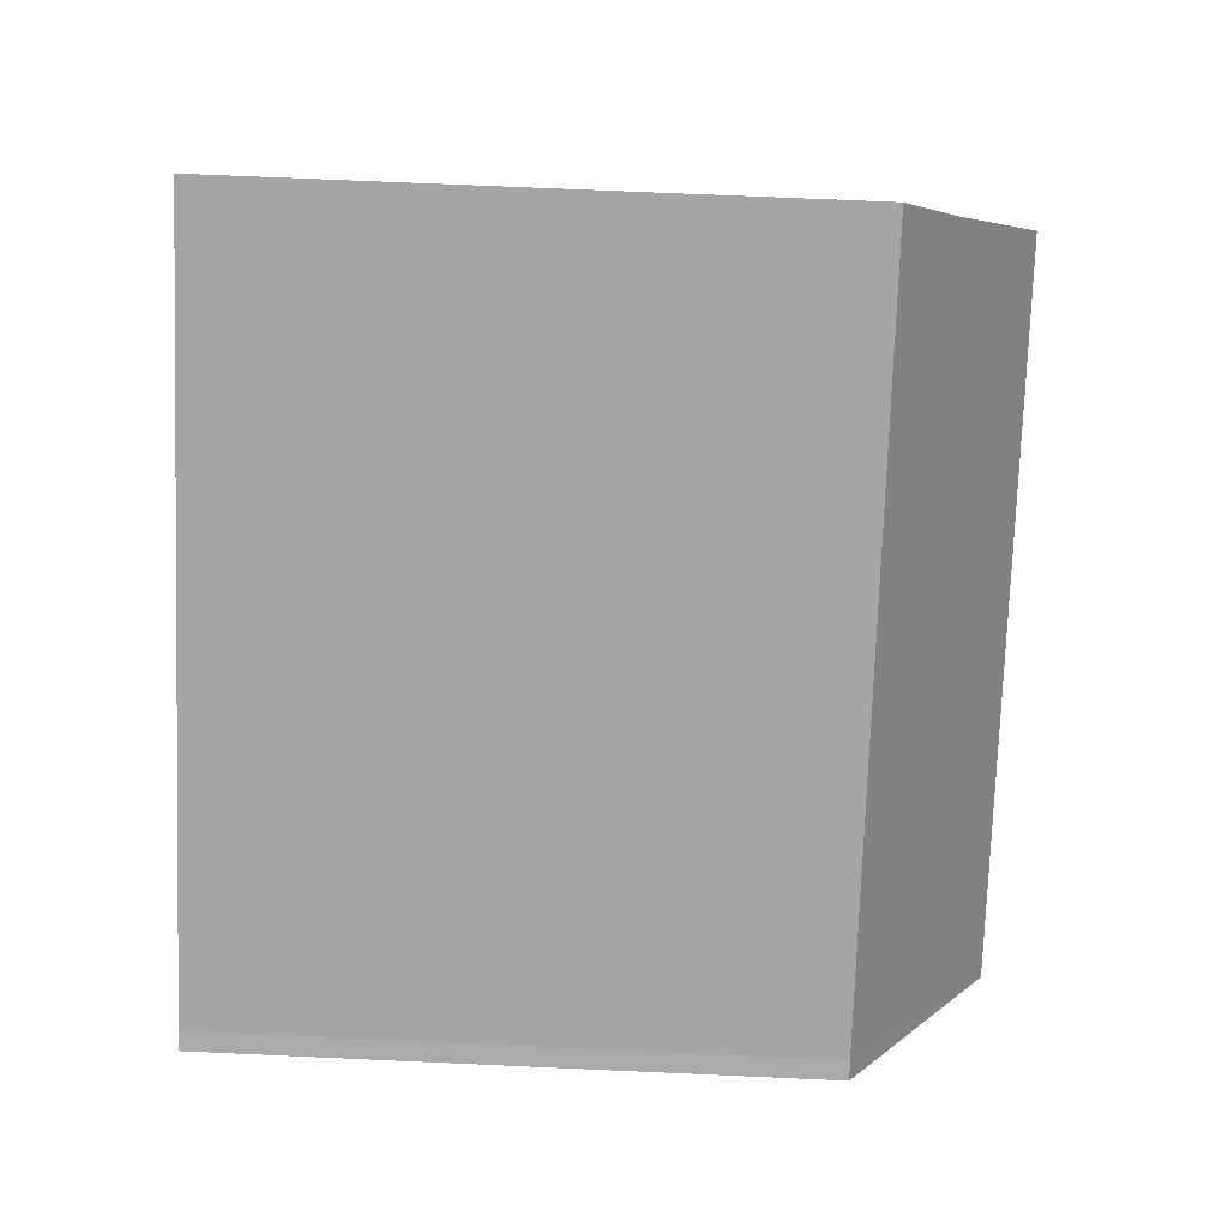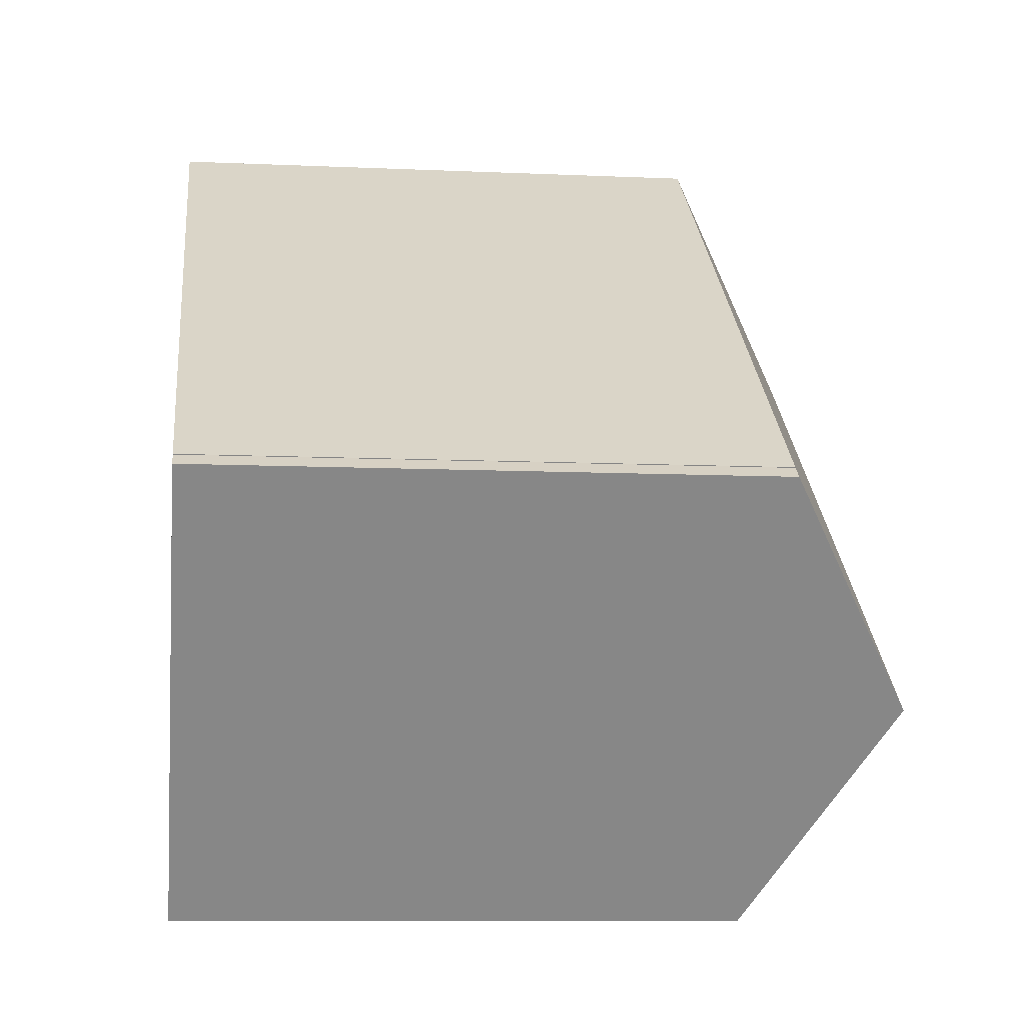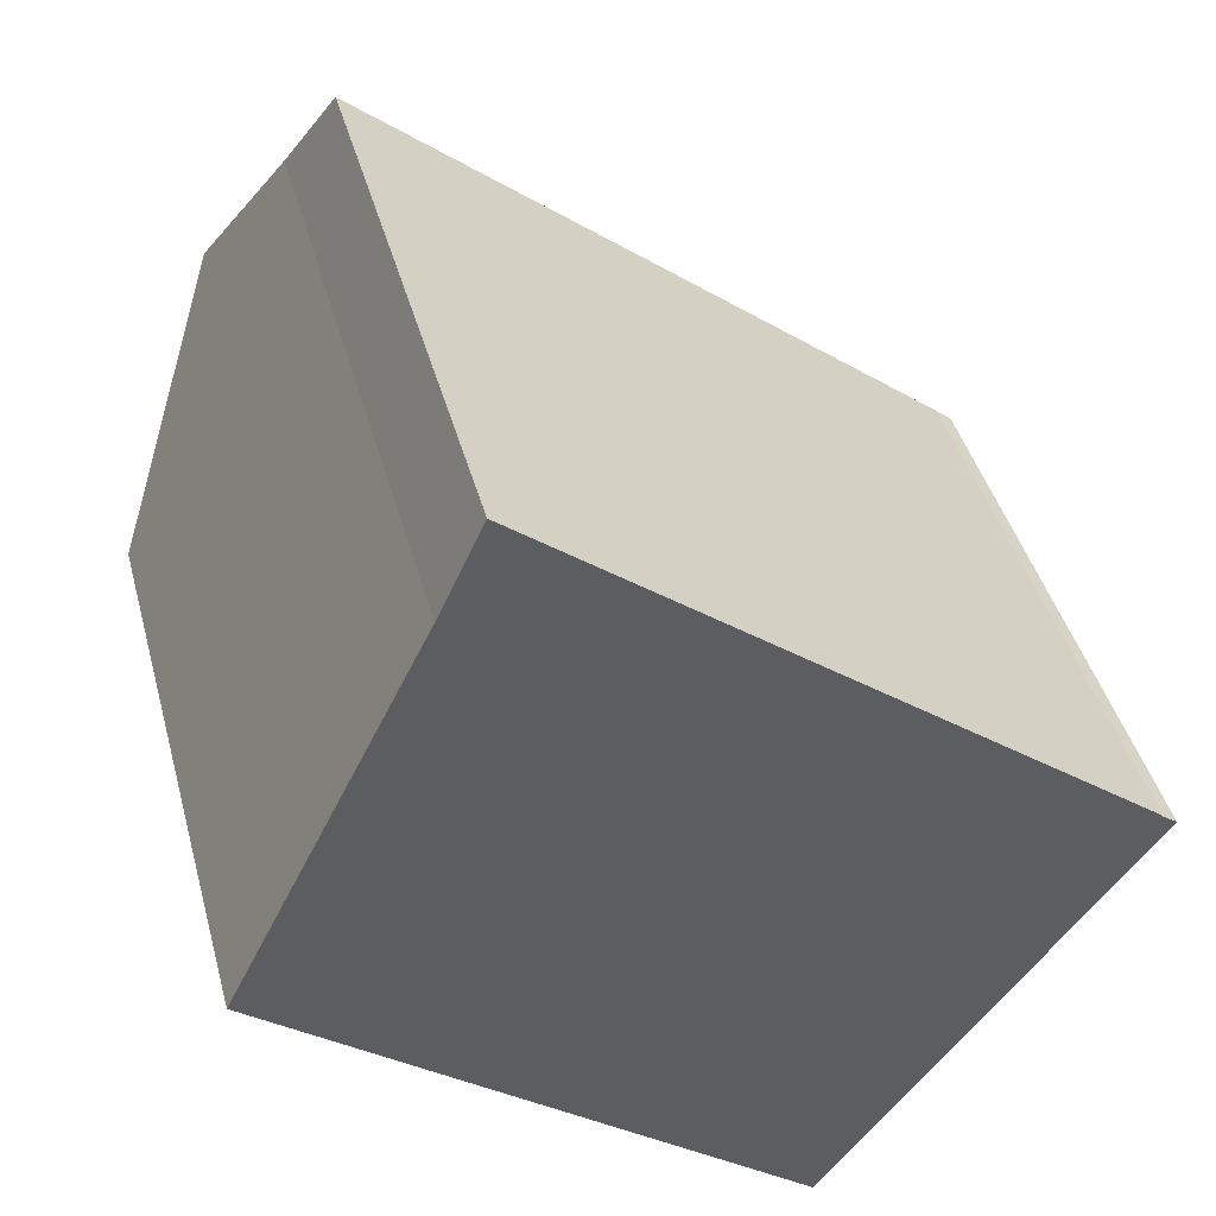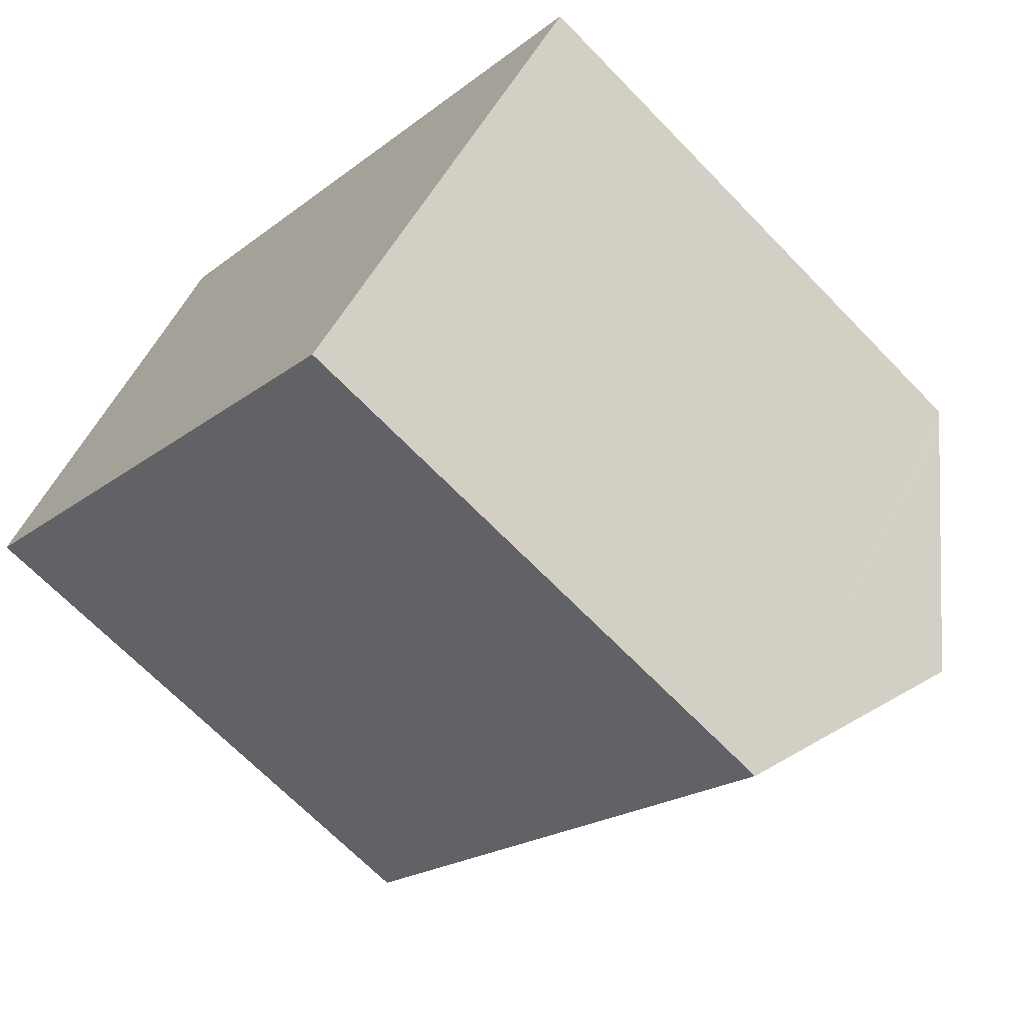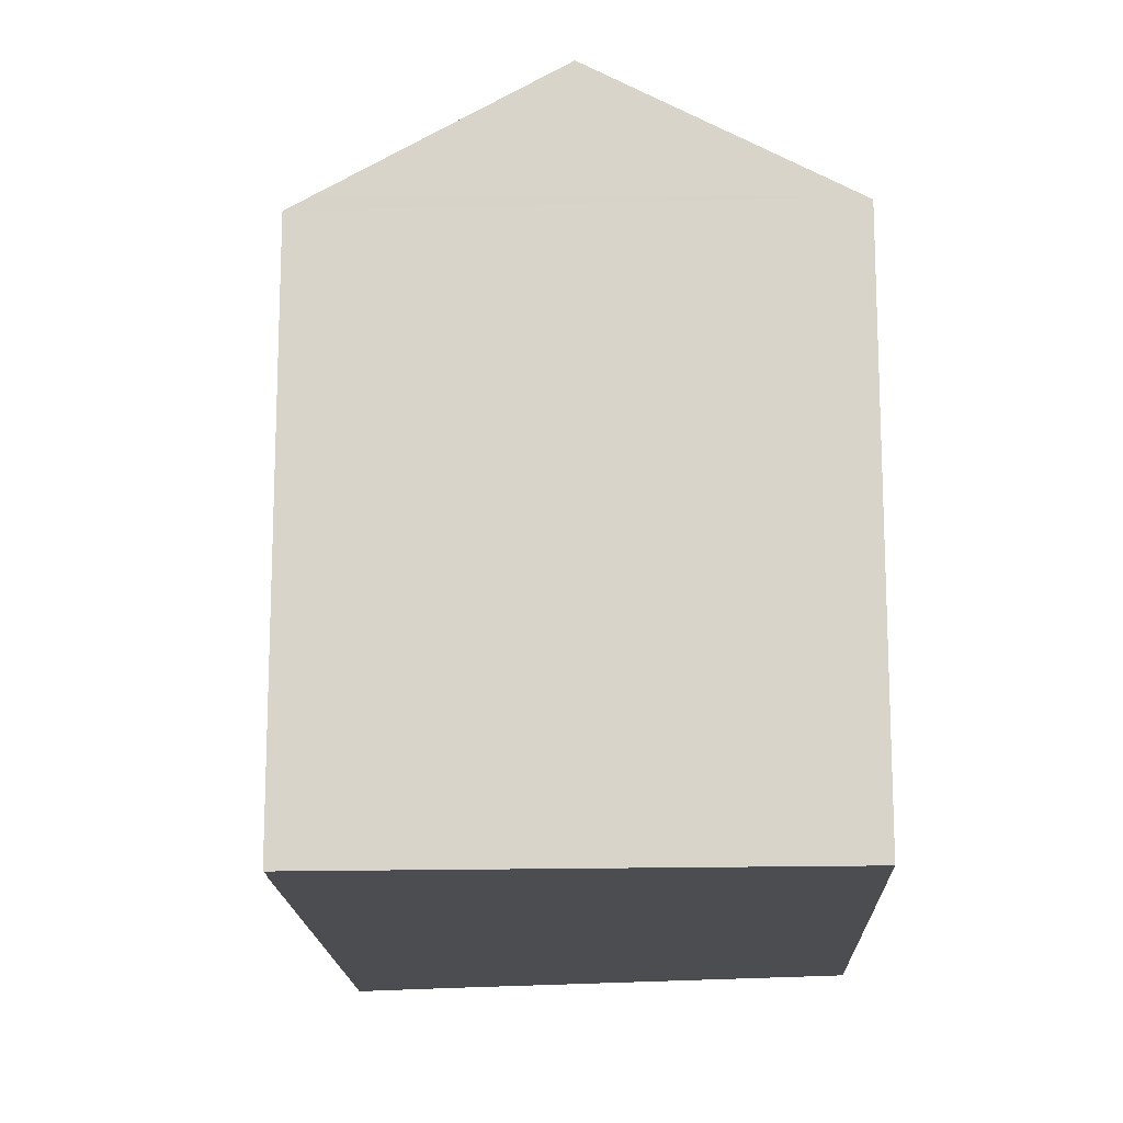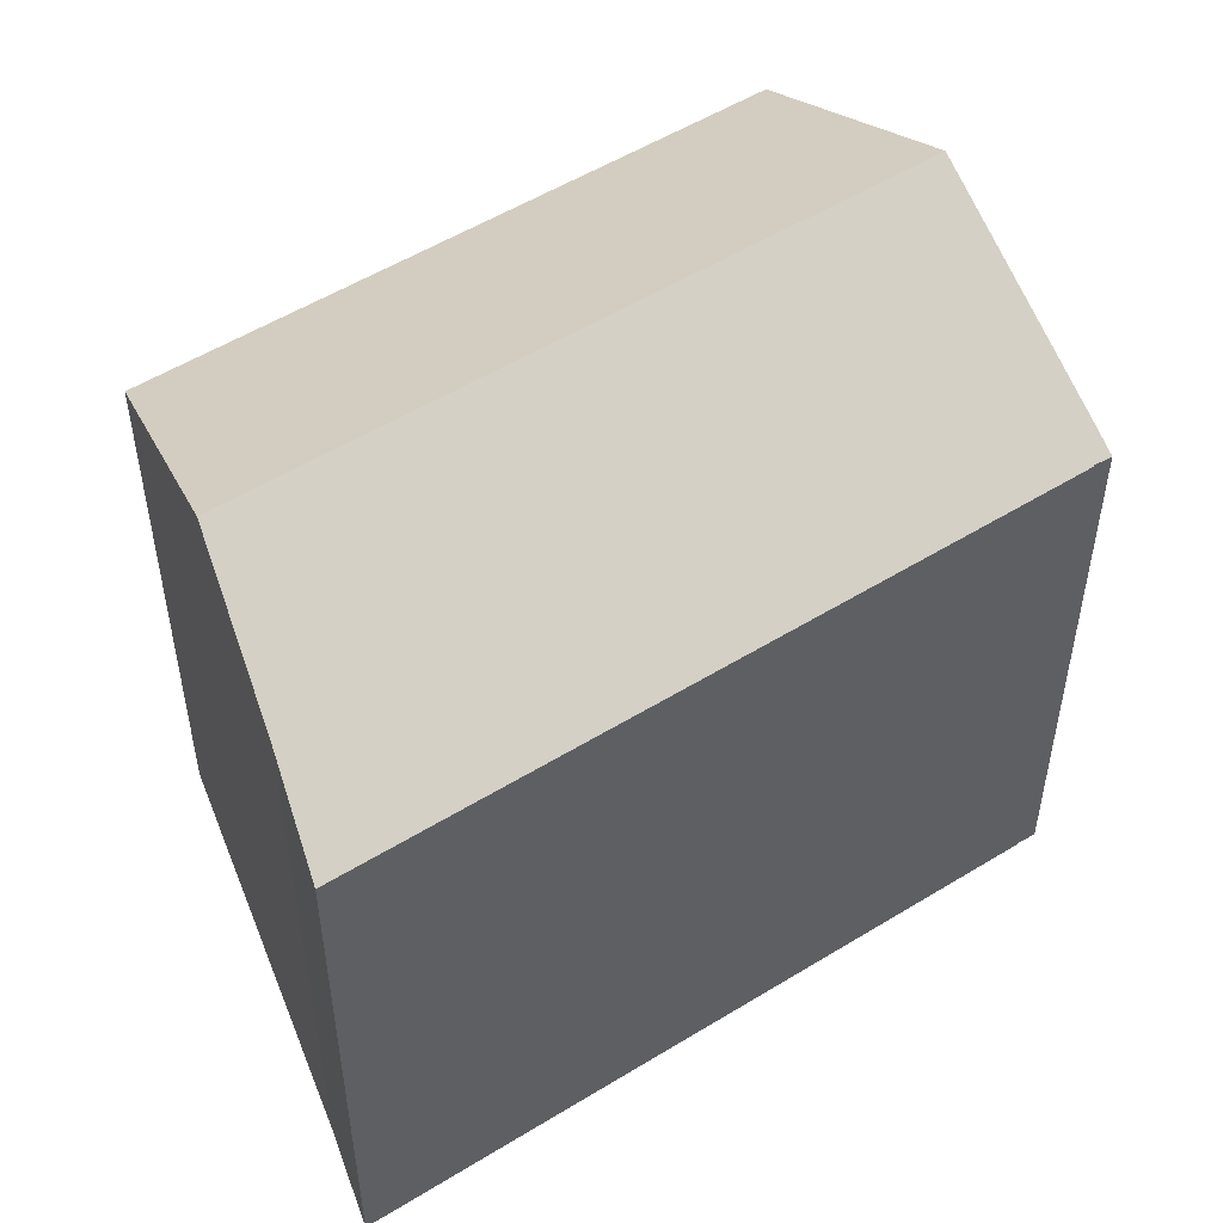
<metadata>
{"format":"obj","ext":"obj","renderer":"f3d","projection":"perspective","resolution":1024,"background":"white","views":[{"elev":67.9,"azim":92.6,"up":"+Z"},{"elev":-9.4,"azim":83.3,"up":"+Z"},{"elev":41.9,"azim":-14.7,"up":"+Z"},{"elev":-67.6,"azim":44.0,"up":"+Z"},{"elev":-16.0,"azim":130.2,"up":"+Y"},{"elev":53.4,"azim":4.9,"up":"+Y"}]}
</metadata>
<code>
v  6.987 14.31 10.54
v  20.01 14.32 0.292
v  20 14.33 0.278
v  20.02 14.65 -0.498
v  20.38 14.32 -0.003
v  16.58 17.71 -5.035
v  3.173 17.71 5.504
v  5.655 14.31 11.59
v  4.614 15.61 9.333
v  2.848 17.71 5.76
v  0 14.33 8.776e-16
v  12.84 14.38 -9.982
v  12.75 14.3 -10.1
v  1.868 16.55 3.778
v  5.655 -7.099e-16 11.59
v  20.01 -1.788e-17 0.292
v  6.987 -6.457e-16 10.54
v  20 -1.702e-17 0.278
v  20.38 1.837e-19 -0.003
v  12.75 6.184e-16 -10.1
v  20.02 3.049e-17 -0.498
v  16.58 3.083e-16 -5.035
v  12.84 6.112e-16 -9.982
v  0 0 0
v  4.614 -5.715e-16 9.333
v  1.868 -2.313e-16 3.778
v  2.848 -3.527e-16 5.76
g defaultobject
f 1 2 3
f 4 3 5
f 3 4 6
f 3 6 1
f 1 6 7
f 1 7 8
f 8 7 9
f 9 7 10
f 11 12 13
f 12 11 6
f 6 11 7
f 7 11 14
f 7 14 10
f 15 1 8
f 1 15 2
f 2 15 16
f 16 15 17
f 18 5 3
f 5 18 19
f 2 18 3
f 18 2 16
f 4 12 6
f 12 4 5
f 12 5 19
f 12 19 13
f 13 19 20
f 20 19 21
f 20 21 22
f 20 22 23
f 13 24 11
f 24 13 20
f 25 8 9
f 8 25 15
f 14 9 10
f 9 14 11
f 9 11 24
f 9 24 25
f 25 24 26
f 25 26 27
f 17 18 16
f 18 17 22
f 22 17 23
f 23 17 20
f 20 17 24
f 24 17 27
f 27 17 25
f 25 17 15
f 24 27 26
f 18 21 19
f 21 18 22

</code>
